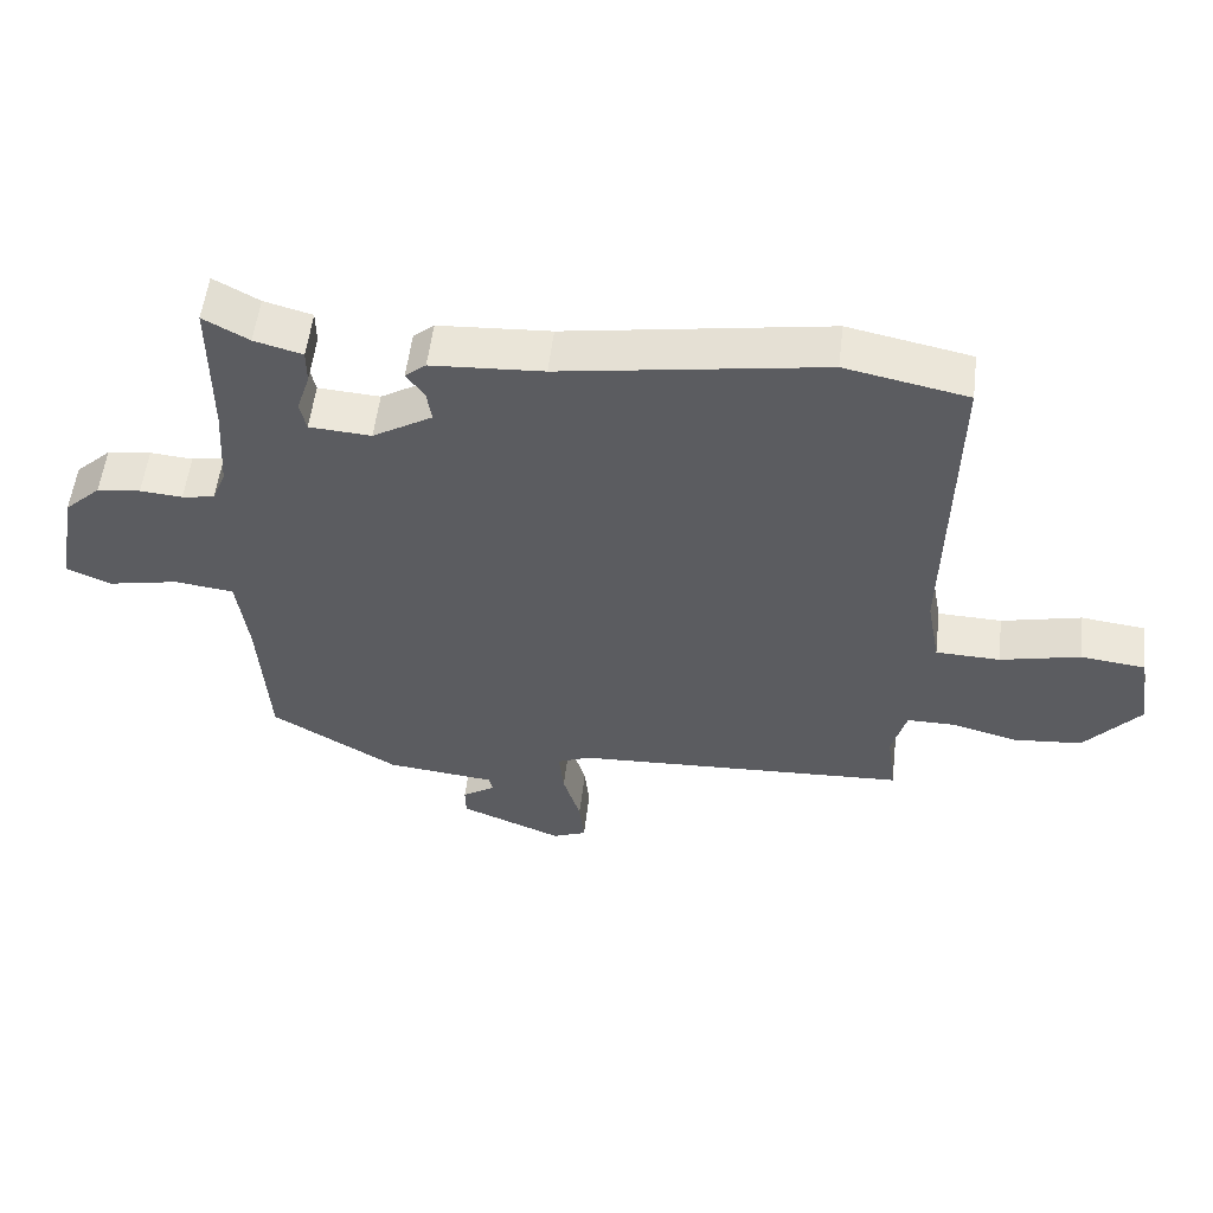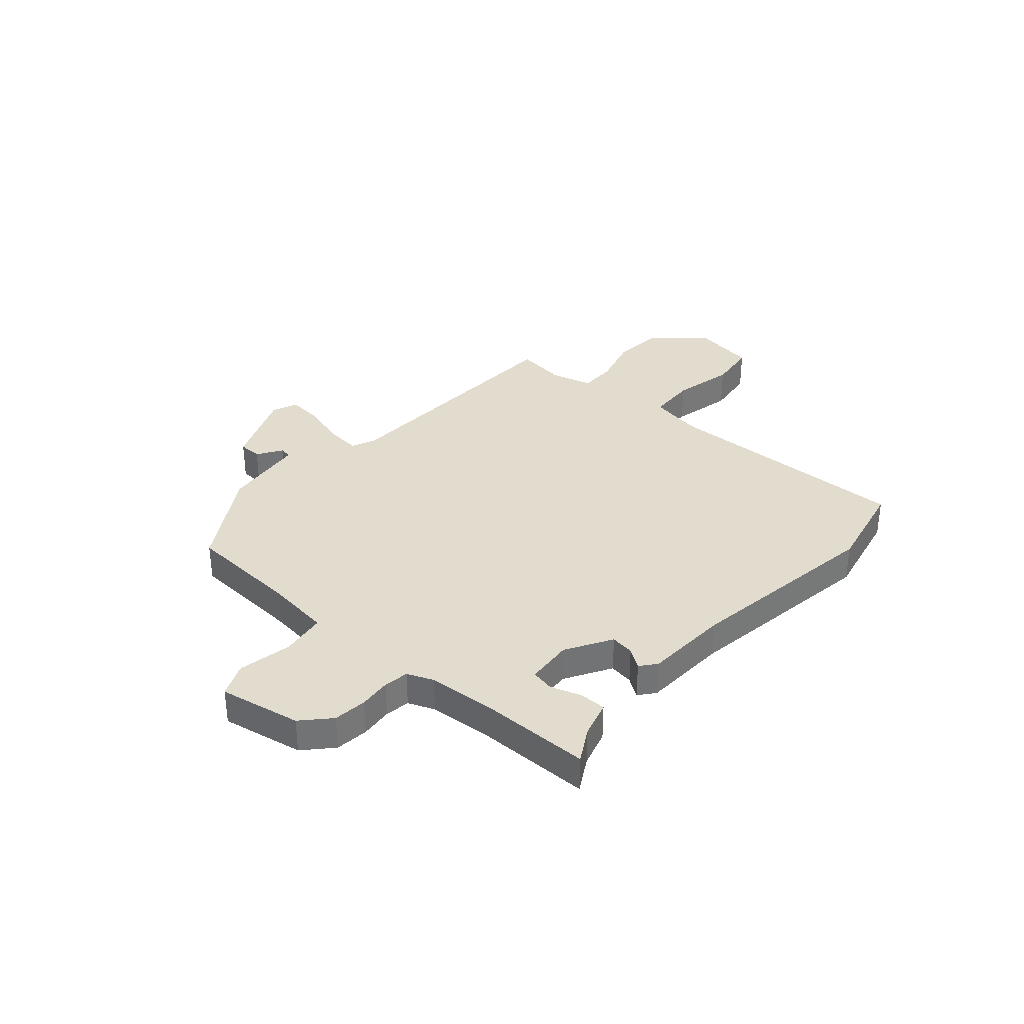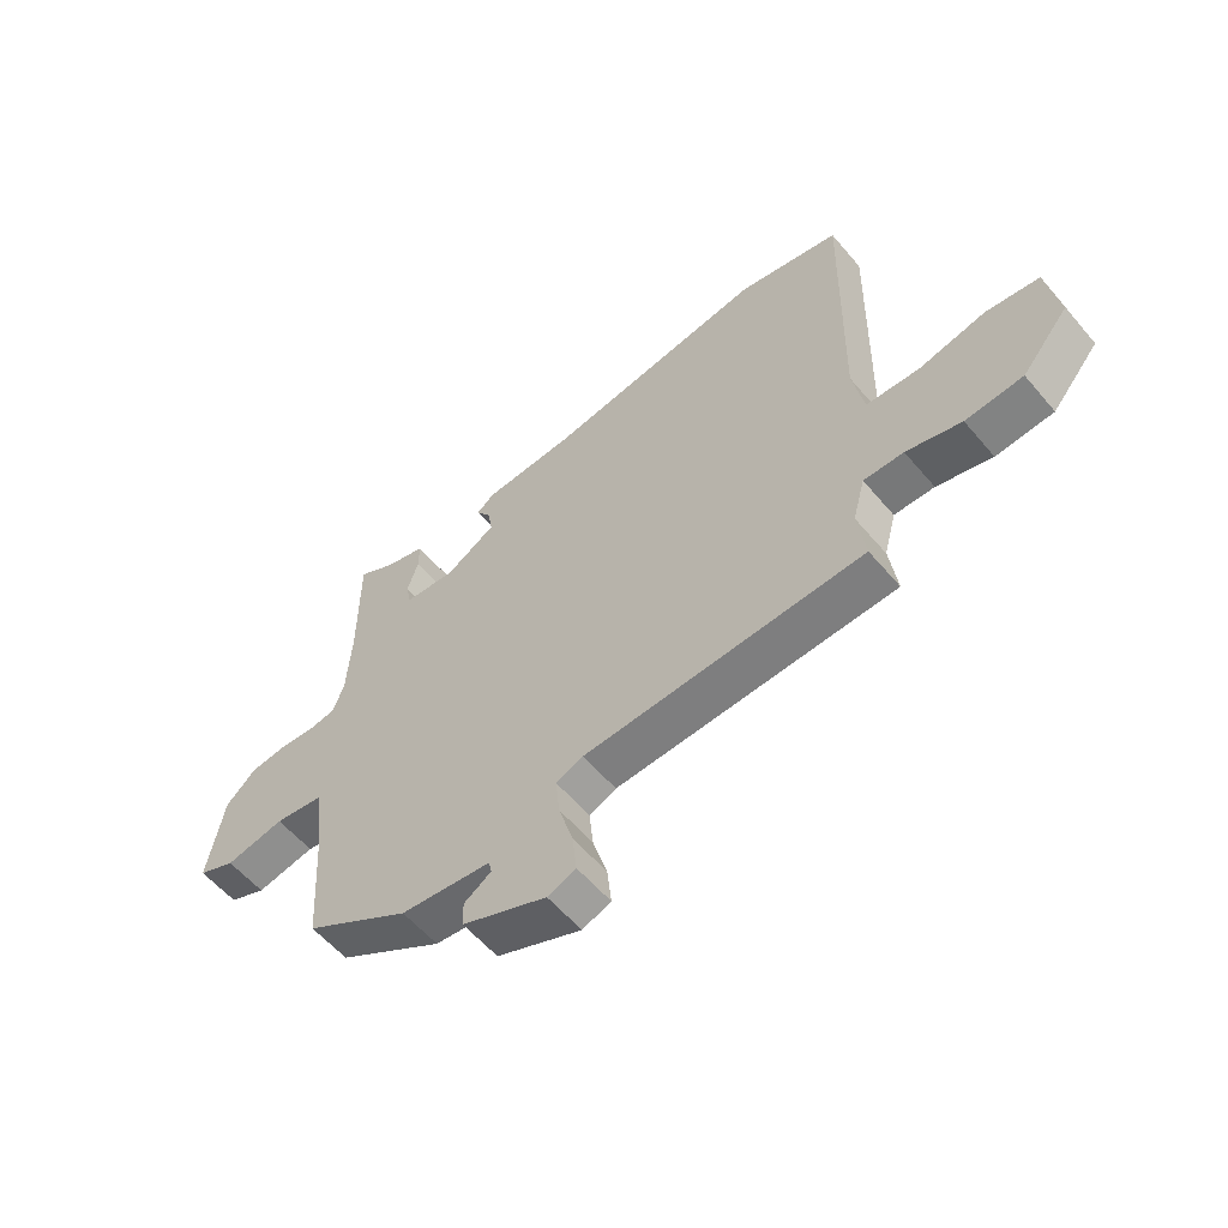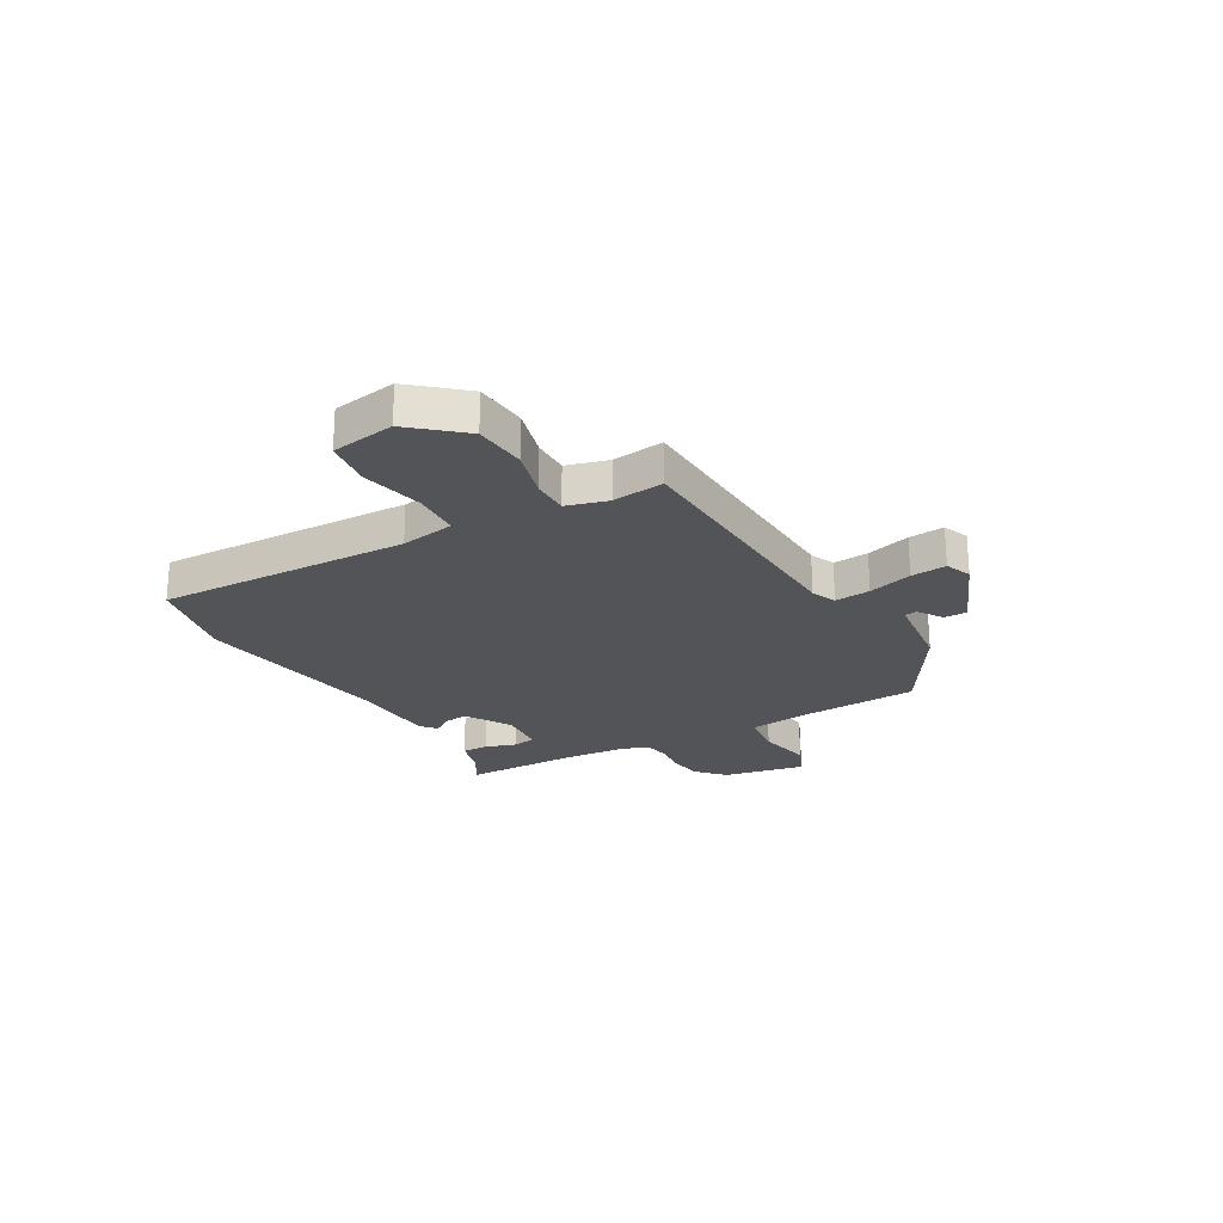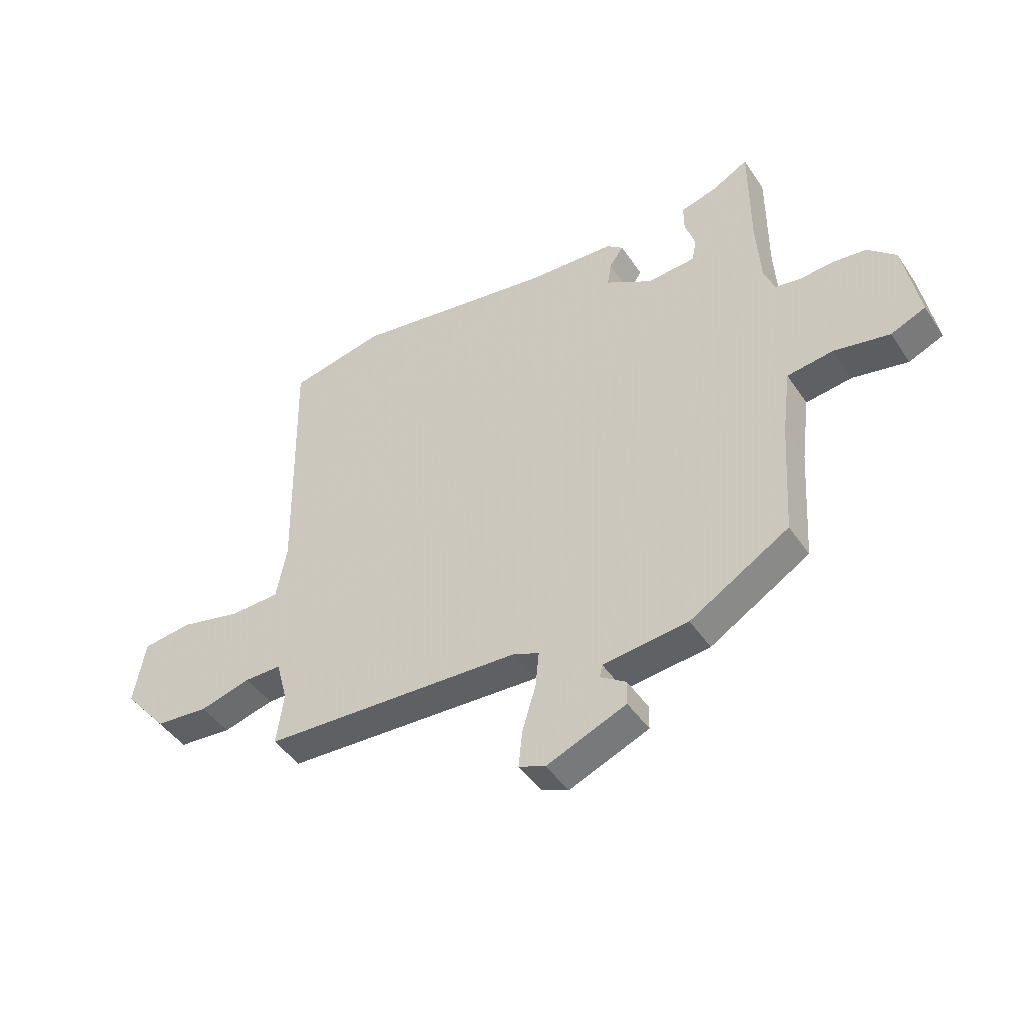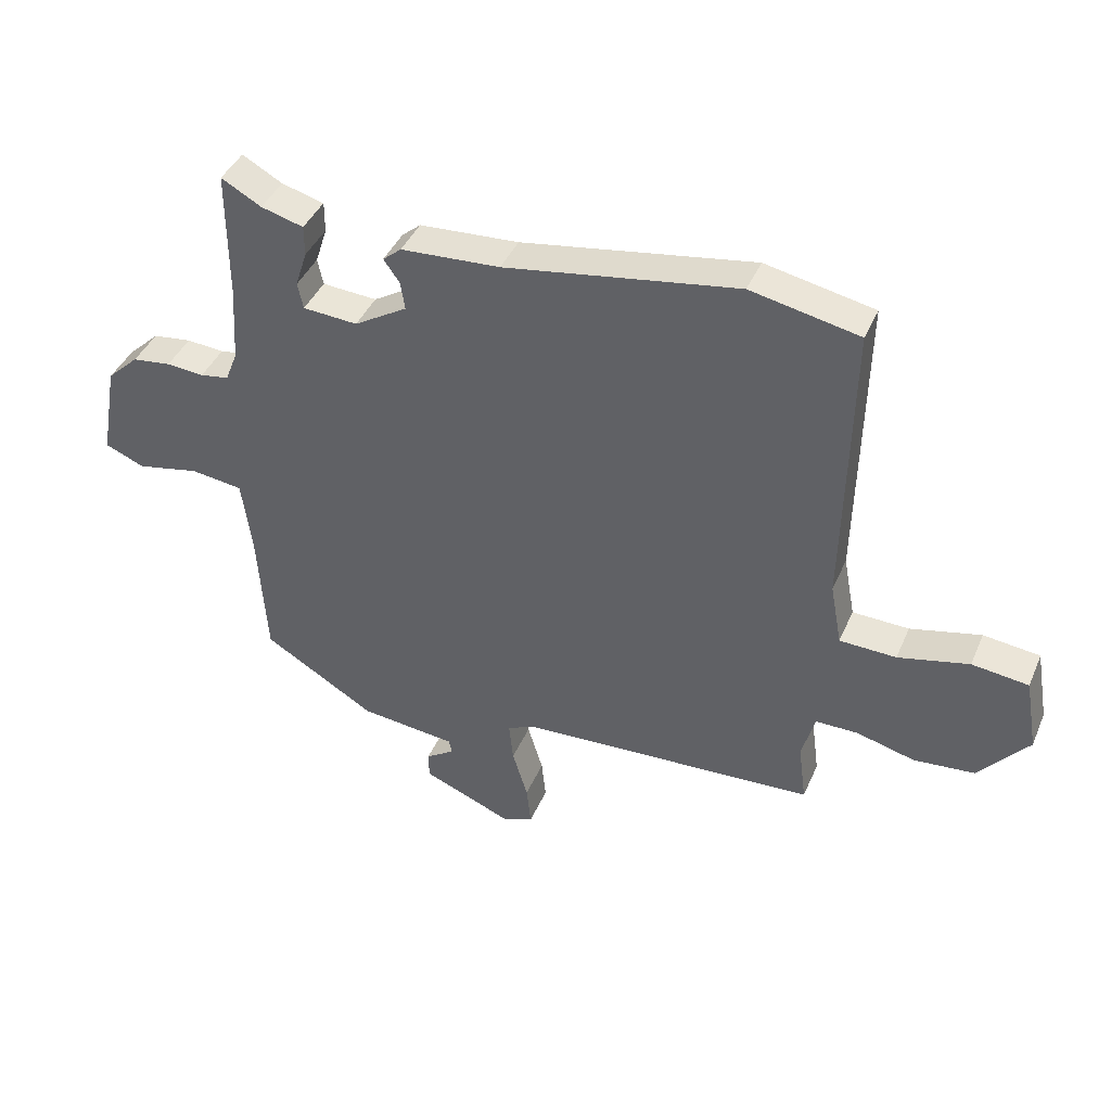
<metadata>
{"format":"obj","ext":"obj","renderer":"f3d","projection":"perspective","resolution":1024,"background":"white","views":[{"elev":54.7,"azim":6.8,"up":"+Z"},{"elev":34.7,"azim":-49.3,"up":"+Y"},{"elev":-57.3,"azim":39.7,"up":"+Z"},{"elev":-23.4,"azim":119.2,"up":"+Y"},{"elev":-45.2,"azim":-148.2,"up":"+Z"},{"elev":41.4,"azim":22.1,"up":"+Z"}]}
</metadata>
<code>
v -0.5 0.07 0.306
v -0.5 0.07 0.517
v -0.435 0.07 0.481
v -0.366 0.07 0.462
v -0.366 0.07 0.412
v -0.385 0.07 0.353
v -0.376 0.07 0.31
v -0.287 0.07 0.304
v -0.201 0.07 0.356
v -0.208 0.07 0.401
v -0.234 0.07 0.438
v -0.204 0.07 0.463
v -0.043 0.07 0.473
v 0.334 0.07 0.534
v 0.51 0.07 0.498
v 0.501 0.07 0.022
v 0.52 0.07 -0.08
v 0.612 0.07 -0.083
v 0.727 0.07 -0.056
v 0.819 0.07 -0.067
v 0.84 0.07 -0.187
v 0.759 0.07 -0.283
v 0.66 0.07 -0.292
v 0.565 0.07 -0.267
v 0.496 0.07 -0.267
v 0.475 0.07 -0.345
v 0.488 0.07 -0.442
v 0.005 0.07 -0.467
v -0.042 0.07 -0.487
v -0.035 0.07 -0.554
v -0.01 0.07 -0.637
v -0.003 0.07 -0.704
v -0.052 0.07 -0.724
v -0.199 0.07 -0.664
v -0.2 0.07 -0.62
v -0.153 0.07 -0.589
v -0.158 0.07 -0.566
v -0.315 0.07 -0.549
v -0.498 0.07 -0.439
v -0.512 0.07 -0.223
v -0.528 0.07 -0.101
v -0.613 0.07 -0.09
v -0.715 0.07 -0.111
v -0.779 0.07 -0.084
v -0.751 0.07 0.071
v -0.699 0.07 0.12
v -0.636 0.07 0.128
v -0.575 0.07 0.123
v -0.528 0.07 0.131
v -0.508 0.07 0.181
v -0.5 0 0.306
v -0.5 0 0.517
v -0.435 0 0.481
v -0.366 0 0.462
v -0.366 0 0.412
v -0.385 0 0.353
v -0.376 0 0.31
v -0.287 0 0.304
v -0.201 0 0.356
v -0.208 0 0.401
v -0.234 0 0.438
v -0.204 0 0.463
v -0.043 0 0.473
v 0.334 0 0.534
v 0.51 0 0.498
v 0.501 0 0.022
v 0.52 0 -0.08
v 0.612 0 -0.083
v 0.727 0 -0.056
v 0.819 0 -0.067
v 0.84 0 -0.187
v 0.759 0 -0.283
v 0.66 0 -0.292
v 0.565 0 -0.267
v 0.496 0 -0.267
v 0.475 0 -0.345
v 0.488 0 -0.442
v 0.005 0 -0.467
v -0.042 0 -0.487
v -0.035 0 -0.554
v -0.01 0 -0.637
v -0.003 0 -0.704
v -0.052 0 -0.724
v -0.199 0 -0.664
v -0.2 0 -0.62
v -0.153 0 -0.589
v -0.158 0 -0.566
v -0.315 0 -0.549
v -0.498 0 -0.439
v -0.512 0 -0.223
v -0.528 0 -0.101
v -0.613 0 -0.09
v -0.715 0 -0.111
v -0.779 0 -0.084
v -0.751 0 0.071
v -0.699 0 0.12
v -0.636 0 0.128
v -0.575 0 0.123
v -0.528 0 0.131
v -0.508 0 0.181
f 46 47 48
f 45 46 48
f 44 45 48
f 43 44 48
f 42 43 48
f 41 42 48 49
f 40 41 49 50
f 40 50 1
f 39 40 1
f 38 39 1
f 37 38 1
f 34 35 36
f 33 34 36
f 32 33 36
f 31 32 36
f 30 31 36
f 29 30 36 37
f 26 27 28
f 25 26 28
f 22 23 24
f 21 22 24
f 20 21 24
f 19 20 24
f 18 19 24
f 17 18 24 25
f 16 17 25 28
f 16 28 29
f 15 16 29
f 14 15 29
f 13 14 29
f 10 11 12 13
f 3 4 5 6
f 3 6 7
f 2 3 7
f 1 2 7
f 37 1 7 8
f 9 10 13 29
f 8 9 29 37
f 98 97 96
f 98 96 95
f 98 95 94
f 98 94 93
f 98 93 92
f 99 98 92 91
f 100 99 91 90
f 51 100 90
f 51 90 89
f 51 89 88
f 51 88 87
f 86 85 84
f 86 84 83
f 86 83 82
f 86 82 81
f 86 81 80
f 87 86 80 79
f 78 77 76
f 78 76 75
f 74 73 72
f 74 72 71
f 74 71 70
f 74 70 69
f 74 69 68
f 75 74 68 67
f 78 75 67 66
f 79 78 66
f 79 66 65
f 79 65 64
f 79 64 63
f 63 62 61 60
f 56 55 54 53
f 57 56 53
f 57 53 52
f 57 52 51
f 58 57 51 87
f 79 63 60 59
f 87 79 59 58
f 1 51 52 2
f 2 52 53 3
f 3 53 54 4
f 4 54 55 5
f 5 55 56 6
f 6 56 57 7
f 7 57 58 8
f 8 58 59 9
f 9 59 60 10
f 10 60 61 11
f 11 61 62 12
f 12 62 63 13
f 13 63 64 14
f 14 64 65 15
f 15 65 66 16
f 16 66 67 17
f 17 67 68 18
f 18 68 69 19
f 19 69 70 20
f 20 70 71 21
f 21 71 72 22
f 22 72 73 23
f 23 73 74 24
f 24 74 75 25
f 25 75 76 26
f 26 76 77 27
f 27 77 78 28
f 28 78 79 29
f 29 79 80 30
f 30 80 81 31
f 31 81 82 32
f 32 82 83 33
f 33 83 84 34
f 34 84 85 35
f 35 85 86 36
f 36 86 87 37
f 37 87 88 38
f 38 88 89 39
f 39 89 90 40
f 40 90 91 41
f 41 91 92 42
f 42 92 93 43
f 43 93 94 44
f 44 94 95 45
f 45 95 96 46
f 46 96 97 47
f 47 97 98 48
f 48 98 99 49
f 49 99 100 50
f 50 100 51 1

</code>
